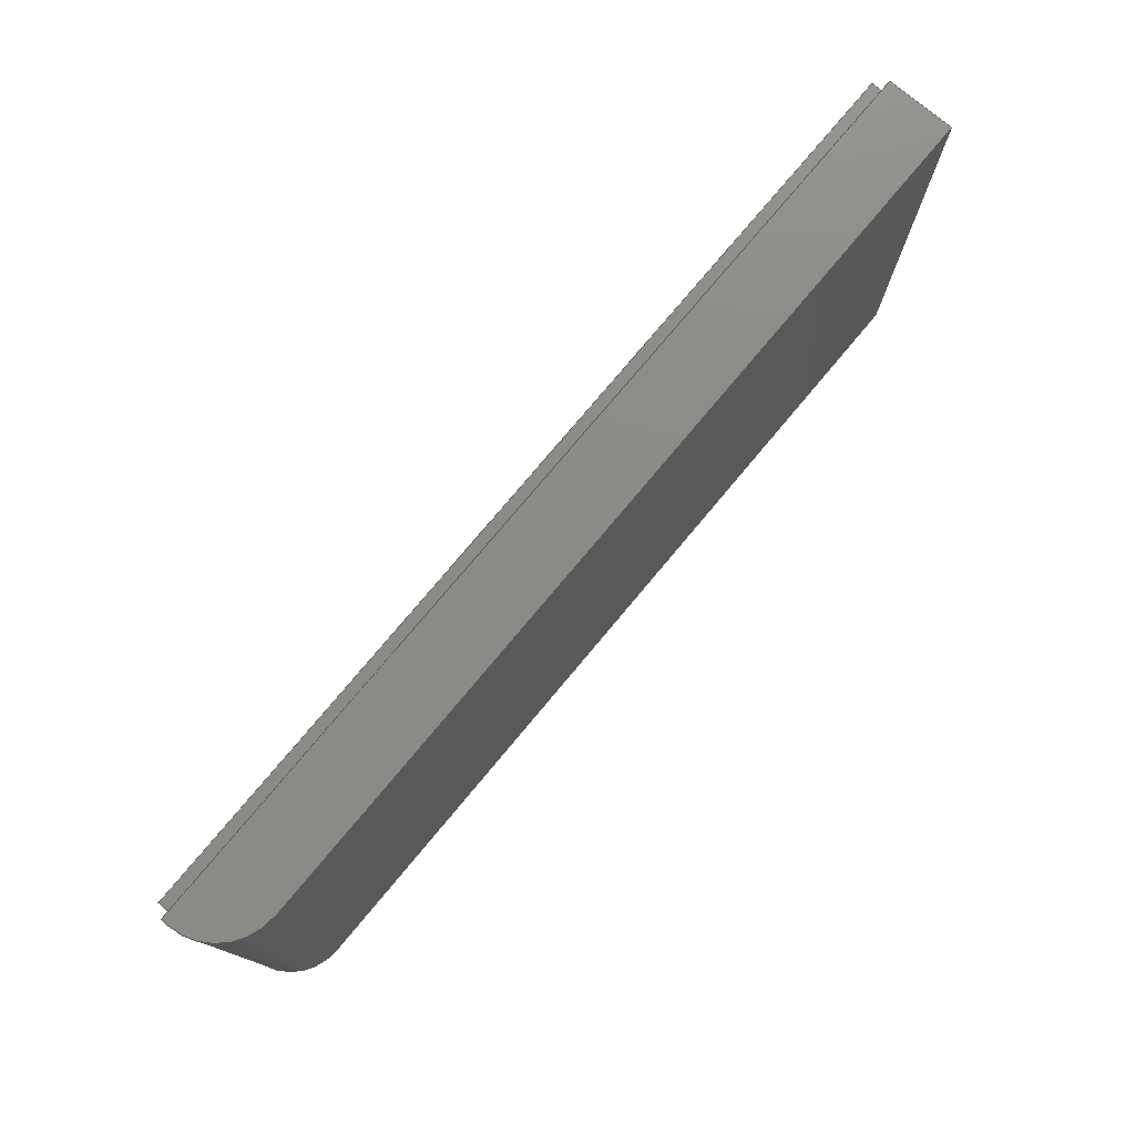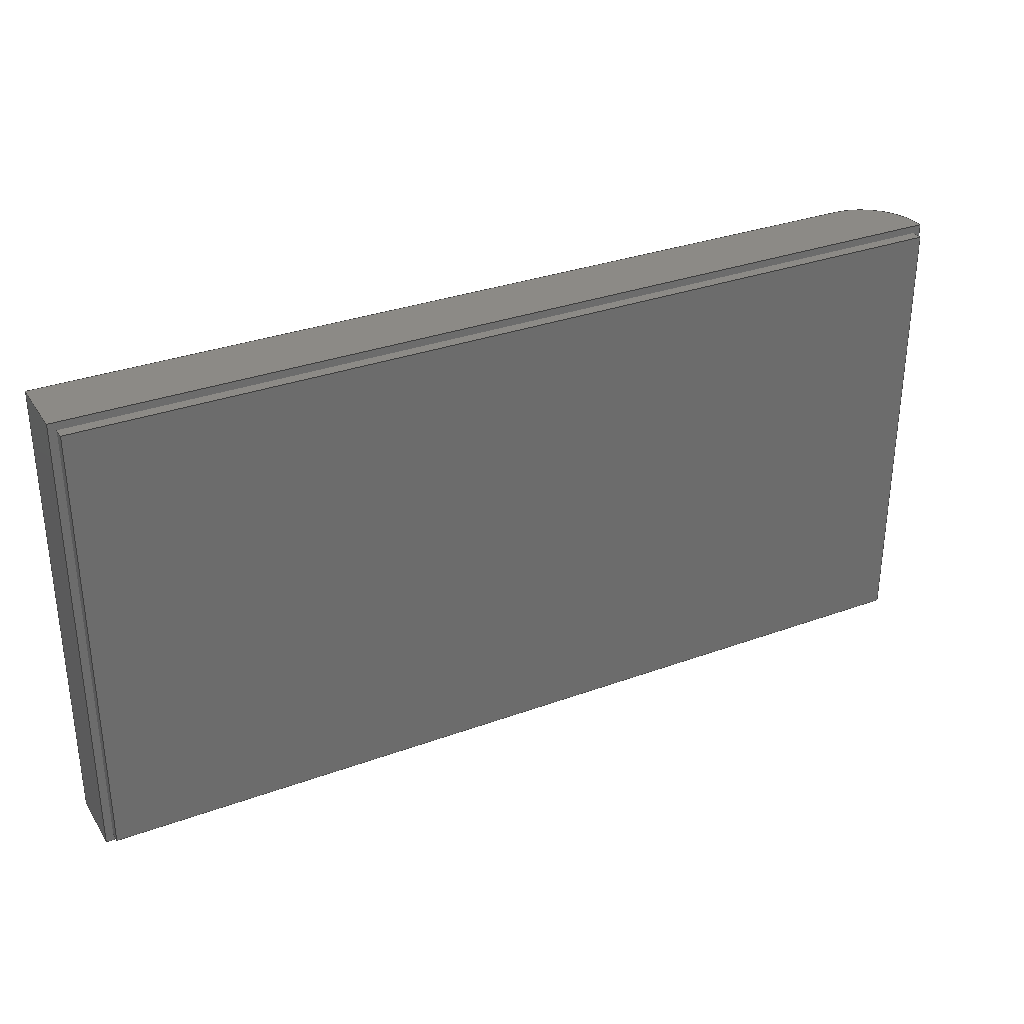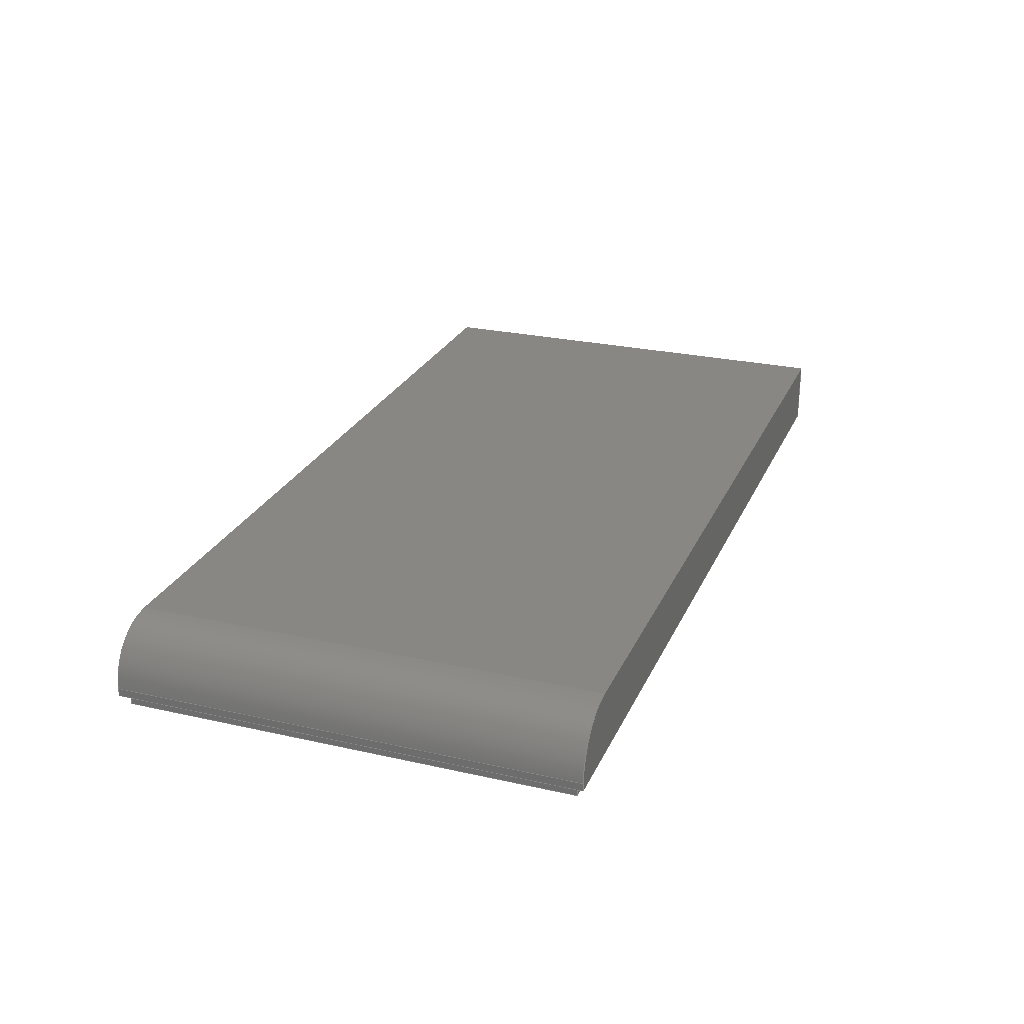
<metadata>
{"format":"step","ext":"step","renderer":"f3d","projection":"perspective","resolution":1024,"background":"white","views":[{"elev":76.9,"azim":-50.1,"up":"+Y"},{"elev":31.9,"azim":152.8,"up":"+Y"},{"elev":25.5,"azim":-70.0,"up":"+Z"}]}
</metadata>
<code>
ISO-10303-21;
DATA;
#1=MECHANICAL_DESIGN_GEOMETRIC_PRESENTATION_REPRESENTATION('',(#4),#351);
#2=SHAPE_REPRESENTATION_RELATIONSHIP('SRR','None',#358,#3);
#3=ADVANCED_BREP_SHAPE_REPRESENTATION('',(#5),#350);
#4=STYLED_ITEM('',(#367),#5);
#5=MANIFOLD_SOLID_BREP('Body1',#207);
#6=FACE_BOUND('',#33,.T.);
#7=CYLINDRICAL_SURFACE('',#230,0.75);
#8=CIRCLE('',#227,0.75);
#9=CIRCLE('',#231,0.75);
#10=FACE_OUTER_BOUND('',#22,.T.);
#11=FACE_OUTER_BOUND('',#23,.T.);
#12=FACE_OUTER_BOUND('',#24,.T.);
#13=FACE_OUTER_BOUND('',#25,.T.);
#14=FACE_OUTER_BOUND('',#26,.T.);
#15=FACE_OUTER_BOUND('',#27,.T.);
#16=FACE_OUTER_BOUND('',#28,.T.);
#17=FACE_OUTER_BOUND('',#29,.T.);
#18=FACE_OUTER_BOUND('',#30,.T.);
#19=FACE_OUTER_BOUND('',#31,.T.);
#20=FACE_OUTER_BOUND('',#32,.T.);
#21=FACE_OUTER_BOUND('',#34,.T.);
#22=EDGE_LOOP('',(#130,#131,#132,#133));
#23=EDGE_LOOP('',(#134,#135,#136,#137));
#24=EDGE_LOOP('',(#138,#139,#140,#141));
#25=EDGE_LOOP('',(#142,#143,#144,#145));
#26=EDGE_LOOP('',(#146,#147,#148,#149));
#27=EDGE_LOOP('',(#150,#151,#152,#153,#154));
#28=EDGE_LOOP('',(#155,#156,#157,#158));
#29=EDGE_LOOP('',(#159,#160,#161,#162));
#30=EDGE_LOOP('',(#163,#164,#165,#166));
#31=EDGE_LOOP('',(#167,#168,#169,#170));
#32=EDGE_LOOP('',(#171,#172,#173,#174));
#33=EDGE_LOOP('',(#175,#176,#177,#178));
#34=EDGE_LOOP('',(#179,#180,#181,#182,#183));
#35=LINE('',#294,#60);
#36=LINE('',#296,#61);
#37=LINE('',#298,#62);
#38=LINE('',#299,#63);
#39=LINE('',#302,#64);
#40=LINE('',#304,#65);
#41=LINE('',#305,#66);
#42=LINE('',#308,#67);
#43=LINE('',#309,#68);
#44=LINE('',#312,#69);
#45=LINE('',#313,#70);
#46=LINE('',#315,#71);
#47=LINE('',#319,#72);
#48=LINE('',#321,#73);
#49=LINE('',#323,#74);
#50=LINE('',#326,#75);
#51=LINE('',#329,#76);
#52=LINE('',#331,#77);
#53=LINE('',#332,#78);
#54=LINE('',#335,#79);
#55=LINE('',#336,#80);
#56=LINE('',#340,#81);
#57=LINE('',#343,#82);
#58=LINE('',#344,#83);
#59=LINE('',#346,#84);
#60=VECTOR('',#239,1);
#61=VECTOR('',#240,1);
#62=VECTOR('',#241,1);
#63=VECTOR('',#242,1);
#64=VECTOR('',#245,1);
#65=VECTOR('',#246,1);
#66=VECTOR('',#247,1);
#67=VECTOR('',#250,1);
#68=VECTOR('',#251,1);
#69=VECTOR('',#254,1);
#70=VECTOR('',#255,1);
#71=VECTOR('',#258,1);
#72=VECTOR('',#261,1);
#73=VECTOR('',#262,1);
#74=VECTOR('',#263,1);
#75=VECTOR('',#266,1);
#76=VECTOR('',#269,1);
#77=VECTOR('',#270,1);
#78=VECTOR('',#271,1);
#79=VECTOR('',#274,1);
#80=VECTOR('',#275,1);
#81=VECTOR('',#280,1);
#82=VECTOR('',#283,1);
#83=VECTOR('',#284,1);
#84=VECTOR('',#287,1);
#85=VERTEX_POINT('',#292);
#86=VERTEX_POINT('',#293);
#87=VERTEX_POINT('',#295);
#88=VERTEX_POINT('',#297);
#89=VERTEX_POINT('',#301);
#90=VERTEX_POINT('',#303);
#91=VERTEX_POINT('',#307);
#92=VERTEX_POINT('',#311);
#93=VERTEX_POINT('',#317);
#94=VERTEX_POINT('',#318);
#95=VERTEX_POINT('',#320);
#96=VERTEX_POINT('',#322);
#97=VERTEX_POINT('',#324);
#98=VERTEX_POINT('',#328);
#99=VERTEX_POINT('',#330);
#100=VERTEX_POINT('',#334);
#101=VERTEX_POINT('',#338);
#102=VERTEX_POINT('',#342);
#103=EDGE_CURVE('',#85,#86,#35,.T.);
#104=EDGE_CURVE('',#85,#87,#36,.T.);
#105=EDGE_CURVE('',#87,#88,#37,.T.);
#106=EDGE_CURVE('',#88,#86,#38,.T.);
#107=EDGE_CURVE('',#89,#85,#39,.T.);
#108=EDGE_CURVE('',#90,#89,#40,.T.);
#109=EDGE_CURVE('',#87,#90,#41,.T.);
#110=EDGE_CURVE('',#91,#90,#42,.T.);
#111=EDGE_CURVE('',#88,#91,#43,.T.);
#112=EDGE_CURVE('',#92,#91,#44,.T.);
#113=EDGE_CURVE('',#86,#92,#45,.T.);
#114=EDGE_CURVE('',#92,#89,#46,.T.);
#115=EDGE_CURVE('',#93,#94,#47,.T.);
#116=EDGE_CURVE('',#94,#95,#48,.T.);
#117=EDGE_CURVE('',#95,#96,#49,.T.);
#118=EDGE_CURVE('',#96,#97,#8,.T.);
#119=EDGE_CURVE('',#97,#93,#50,.T.);
#120=EDGE_CURVE('',#94,#98,#51,.T.);
#121=EDGE_CURVE('',#99,#98,#52,.T.);
#122=EDGE_CURVE('',#95,#99,#53,.T.);
#123=EDGE_CURVE('',#100,#99,#54,.T.);
#124=EDGE_CURVE('',#96,#100,#55,.T.);
#125=EDGE_CURVE('',#101,#100,#9,.T.);
#126=EDGE_CURVE('',#97,#101,#56,.T.);
#127=EDGE_CURVE('',#102,#101,#57,.T.);
#128=EDGE_CURVE('',#93,#102,#58,.T.);
#129=EDGE_CURVE('',#98,#102,#59,.T.);
#130=ORIENTED_EDGE('',*,*,#103,.F.);
#131=ORIENTED_EDGE('',*,*,#104,.T.);
#132=ORIENTED_EDGE('',*,*,#105,.T.);
#133=ORIENTED_EDGE('',*,*,#106,.T.);
#134=ORIENTED_EDGE('',*,*,#107,.F.);
#135=ORIENTED_EDGE('',*,*,#108,.F.);
#136=ORIENTED_EDGE('',*,*,#109,.F.);
#137=ORIENTED_EDGE('',*,*,#104,.F.);
#138=ORIENTED_EDGE('',*,*,#109,.T.);
#139=ORIENTED_EDGE('',*,*,#110,.F.);
#140=ORIENTED_EDGE('',*,*,#111,.F.);
#141=ORIENTED_EDGE('',*,*,#105,.F.);
#142=ORIENTED_EDGE('',*,*,#111,.T.);
#143=ORIENTED_EDGE('',*,*,#112,.F.);
#144=ORIENTED_EDGE('',*,*,#113,.F.);
#145=ORIENTED_EDGE('',*,*,#106,.F.);
#146=ORIENTED_EDGE('',*,*,#114,.F.);
#147=ORIENTED_EDGE('',*,*,#112,.T.);
#148=ORIENTED_EDGE('',*,*,#110,.T.);
#149=ORIENTED_EDGE('',*,*,#108,.T.);
#150=ORIENTED_EDGE('',*,*,#115,.T.);
#151=ORIENTED_EDGE('',*,*,#116,.T.);
#152=ORIENTED_EDGE('',*,*,#117,.T.);
#153=ORIENTED_EDGE('',*,*,#118,.T.);
#154=ORIENTED_EDGE('',*,*,#119,.T.);
#155=ORIENTED_EDGE('',*,*,#120,.T.);
#156=ORIENTED_EDGE('',*,*,#121,.F.);
#157=ORIENTED_EDGE('',*,*,#122,.F.);
#158=ORIENTED_EDGE('',*,*,#116,.F.);
#159=ORIENTED_EDGE('',*,*,#122,.T.);
#160=ORIENTED_EDGE('',*,*,#123,.F.);
#161=ORIENTED_EDGE('',*,*,#124,.F.);
#162=ORIENTED_EDGE('',*,*,#117,.F.);
#163=ORIENTED_EDGE('',*,*,#124,.T.);
#164=ORIENTED_EDGE('',*,*,#125,.F.);
#165=ORIENTED_EDGE('',*,*,#126,.F.);
#166=ORIENTED_EDGE('',*,*,#118,.F.);
#167=ORIENTED_EDGE('',*,*,#126,.T.);
#168=ORIENTED_EDGE('',*,*,#127,.F.);
#169=ORIENTED_EDGE('',*,*,#128,.F.);
#170=ORIENTED_EDGE('',*,*,#119,.F.);
#171=ORIENTED_EDGE('',*,*,#128,.T.);
#172=ORIENTED_EDGE('',*,*,#129,.F.);
#173=ORIENTED_EDGE('',*,*,#120,.F.);
#174=ORIENTED_EDGE('',*,*,#115,.F.);
#175=ORIENTED_EDGE('',*,*,#103,.T.);
#176=ORIENTED_EDGE('',*,*,#113,.T.);
#177=ORIENTED_EDGE('',*,*,#114,.T.);
#178=ORIENTED_EDGE('',*,*,#107,.T.);
#179=ORIENTED_EDGE('',*,*,#129,.T.);
#180=ORIENTED_EDGE('',*,*,#127,.T.);
#181=ORIENTED_EDGE('',*,*,#125,.T.);
#182=ORIENTED_EDGE('',*,*,#123,.T.);
#183=ORIENTED_EDGE('',*,*,#121,.T.);
#184=PLANE('',#221);
#185=PLANE('',#222);
#186=PLANE('',#223);
#187=PLANE('',#224);
#188=PLANE('',#225);
#189=PLANE('',#226);
#190=PLANE('',#228);
#191=PLANE('',#229);
#192=PLANE('',#232);
#193=PLANE('',#233);
#194=PLANE('',#234);
#195=ADVANCED_FACE('',(#10),#184,.T.);
#196=ADVANCED_FACE('',(#11),#185,.T.);
#197=ADVANCED_FACE('',(#12),#186,.T.);
#198=ADVANCED_FACE('',(#13),#187,.T.);
#199=ADVANCED_FACE('',(#14),#188,.T.);
#200=ADVANCED_FACE('',(#15),#189,.F.);
#201=ADVANCED_FACE('',(#16),#190,.T.);
#202=ADVANCED_FACE('',(#17),#191,.T.);
#203=ADVANCED_FACE('',(#18),#7,.T.);
#204=ADVANCED_FACE('',(#19),#192,.T.);
#205=ADVANCED_FACE('',(#20,#6),#193,.T.);
#206=ADVANCED_FACE('',(#21),#194,.T.);
#207=CLOSED_SHELL('',(#195,#196,#197,#198,#199,#200,#201,#202,#203,#204,
#205,#206));
#208=DERIVED_UNIT_ELEMENT(#210,1);
#209=DERIVED_UNIT_ELEMENT(#353,3);
#210=(
MASS_UNIT()
NAMED_UNIT(*)
SI_UNIT(.KILO.,.GRAM.)
);
#211=DERIVED_UNIT((#208,#209));
#212=MEASURE_REPRESENTATION_ITEM('density measure',
POSITIVE_RATIO_MEASURE(7850),#211);
#213=PROPERTY_DEFINITION_REPRESENTATION(#218,#215);
#214=PROPERTY_DEFINITION_REPRESENTATION(#219,#216);
#215=REPRESENTATION('material name',(#217),#350);
#216=REPRESENTATION('density',(#212),#350);
#217=DESCRIPTIVE_REPRESENTATION_ITEM('Steel','Steel');
#218=PROPERTY_DEFINITION('material property','material name',#360);
#219=PROPERTY_DEFINITION('material property','density of part',#360);
#220=AXIS2_PLACEMENT_3D('placement',#290,#235,#236);
#221=AXIS2_PLACEMENT_3D('',#291,#237,#238);
#222=AXIS2_PLACEMENT_3D('',#300,#243,#244);
#223=AXIS2_PLACEMENT_3D('',#306,#248,#249);
#224=AXIS2_PLACEMENT_3D('',#310,#252,#253);
#225=AXIS2_PLACEMENT_3D('',#314,#256,#257);
#226=AXIS2_PLACEMENT_3D('',#316,#259,#260);
#227=AXIS2_PLACEMENT_3D('',#325,#264,#265);
#228=AXIS2_PLACEMENT_3D('',#327,#267,#268);
#229=AXIS2_PLACEMENT_3D('',#333,#272,#273);
#230=AXIS2_PLACEMENT_3D('',#337,#276,#277);
#231=AXIS2_PLACEMENT_3D('',#339,#278,#279);
#232=AXIS2_PLACEMENT_3D('',#341,#281,#282);
#233=AXIS2_PLACEMENT_3D('',#345,#285,#286);
#234=AXIS2_PLACEMENT_3D('',#347,#288,#289);
#235=DIRECTION('axis',(0,0,1));
#236=DIRECTION('refdir',(1,0,0));
#237=DIRECTION('center_axis',(0,-1,0));
#238=DIRECTION('ref_axis',(0,0,-1));
#239=DIRECTION('',(1,0,0));
#240=DIRECTION('',(3.923e-14,0,-1));
#241=DIRECTION('',(1,0,0));
#242=DIRECTION('',(2.132e-13,0,1));
#243=DIRECTION('center_axis',(-1,0,-3.923e-14));
#244=DIRECTION('ref_axis',(-3.923e-14,0,1));
#245=DIRECTION('',(0,-1,0));
#246=DIRECTION('',(-3.923e-14,0,1));
#247=DIRECTION('',(0,1,0));
#248=DIRECTION('center_axis',(0,0,-1));
#249=DIRECTION('ref_axis',(-1,0,0));
#250=DIRECTION('',(-1,0,0));
#251=DIRECTION('',(0,1,0));
#252=DIRECTION('center_axis',(1,0,-2.132e-13));
#253=DIRECTION('ref_axis',(-2.132e-13,0,-1));
#254=DIRECTION('',(-2.132e-13,0,-1));
#255=DIRECTION('',(0,1,0));
#256=DIRECTION('center_axis',(0,1,0));
#257=DIRECTION('ref_axis',(0,0,1));
#258=DIRECTION('',(-1,0,0));
#259=DIRECTION('center_axis',(0,1,0));
#260=DIRECTION('ref_axis',(1,0,0));
#261=DIRECTION('',(1,0,0));
#262=DIRECTION('',(0,0,1));
#263=DIRECTION('',(-1,0,0));
#264=DIRECTION('center_axis',(0,-1,0));
#265=DIRECTION('ref_axis',(-1,0,-1.48e-16));
#266=DIRECTION('',(5.884e-14,0,-1));
#267=DIRECTION('center_axis',(1,0,0));
#268=DIRECTION('ref_axis',(0,0,-1));
#269=DIRECTION('',(0,1,0));
#270=DIRECTION('',(0,0,-1));
#271=DIRECTION('',(0,1,0));
#272=DIRECTION('center_axis',(0,0,1));
#273=DIRECTION('ref_axis',(1,0,0));
#274=DIRECTION('',(1,0,0));
#275=DIRECTION('',(0,1,0));
#276=DIRECTION('center_axis',(0,1,0));
#277=DIRECTION('ref_axis',(-1,0,-1.48e-16));
#278=DIRECTION('center_axis',(0,1,0));
#279=DIRECTION('ref_axis',(-1,0,-1.48e-16));
#280=DIRECTION('',(0,1,0));
#281=DIRECTION('center_axis',(-1,0,-5.884e-14));
#282=DIRECTION('ref_axis',(-5.884e-14,0,1));
#283=DIRECTION('',(-5.884e-14,0,1));
#284=DIRECTION('',(0,1,0));
#285=DIRECTION('center_axis',(0,0,-1));
#286=DIRECTION('ref_axis',(-1,0,0));
#287=DIRECTION('',(-1,0,0));
#288=DIRECTION('center_axis',(0,1,0));
#289=DIRECTION('ref_axis',(1,0,0));
#290=CARTESIAN_POINT('',(0,0,0));
#291=CARTESIAN_POINT('Origin',(6.6,-2.9,0.475));
#292=CARTESIAN_POINT('',(0.8,-2.9,0.55));
#293=CARTESIAN_POINT('',(12.4,-2.9,0.55));
#294=CARTESIAN_POINT('',(9.55,-2.9,0.55));
#295=CARTESIAN_POINT('',(0.8,-2.9,0.4));
#296=CARTESIAN_POINT('',(0.8,-2.9,0.55));
#297=CARTESIAN_POINT('',(12.4,-2.9,0.4));
#298=CARTESIAN_POINT('',(12.2,-2.9,0.4));
#299=CARTESIAN_POINT('',(12.4,-2.9,0.5));
#300=CARTESIAN_POINT('Origin',(0.8,0,0.4));
#301=CARTESIAN_POINT('',(0.8,2.9,0.55));
#302=CARTESIAN_POINT('',(0.8,0,0.55));
#303=CARTESIAN_POINT('',(0.8,2.9,0.4));
#304=CARTESIAN_POINT('',(0.8,2.9,0.55));
#305=CARTESIAN_POINT('',(0.8,0,0.4));
#306=CARTESIAN_POINT('Origin',(12.4,0,0.4));
#307=CARTESIAN_POINT('',(12.4,2.9,0.4));
#308=CARTESIAN_POINT('',(12.2,2.9,0.4));
#309=CARTESIAN_POINT('',(12.4,0,0.4));
#310=CARTESIAN_POINT('Origin',(12.4,0,0.55));
#311=CARTESIAN_POINT('',(12.4,2.9,0.55));
#312=CARTESIAN_POINT('',(12.4,2.9,0.5));
#313=CARTESIAN_POINT('',(12.4,0,0.55));
#314=CARTESIAN_POINT('Origin',(6.6,2.9,0.475));
#315=CARTESIAN_POINT('',(9.55,2.9,0.55));
#316=CARTESIAN_POINT('Origin',(6.6,-3,0.975));
#317=CARTESIAN_POINT('',(0.7,-3,0.55));
#318=CARTESIAN_POINT('',(12.5,-3,0.55));
#319=CARTESIAN_POINT('',(12.35,-3,0.55));
#320=CARTESIAN_POINT('',(12.5,-3,1.4));
#321=CARTESIAN_POINT('',(12.5,-3,0.55));
#322=CARTESIAN_POINT('',(1.45,-3,1.4));
#323=CARTESIAN_POINT('',(12.5,-3,1.4));
#324=CARTESIAN_POINT('',(0.7,-3,0.65));
#325=CARTESIAN_POINT('Origin',(1.45,-3,0.65));
#326=CARTESIAN_POINT('',(0.7,-3,0.65));
#327=CARTESIAN_POINT('Origin',(12.5,0,1.4));
#328=CARTESIAN_POINT('',(12.5,3,0.55));
#329=CARTESIAN_POINT('',(12.5,0,0.55));
#330=CARTESIAN_POINT('',(12.5,3,1.4));
#331=CARTESIAN_POINT('',(12.5,3,0.55));
#332=CARTESIAN_POINT('',(12.5,0,1.4));
#333=CARTESIAN_POINT('Origin',(1.45,0,1.4));
#334=CARTESIAN_POINT('',(1.45,3,1.4));
#335=CARTESIAN_POINT('',(12.5,3,1.4));
#336=CARTESIAN_POINT('',(1.45,0,1.4));
#337=CARTESIAN_POINT('Origin',(1.45,0,0.65));
#338=CARTESIAN_POINT('',(0.7,3,0.65));
#339=CARTESIAN_POINT('Origin',(1.45,3,0.65));
#340=CARTESIAN_POINT('',(0.7,0,0.65));
#341=CARTESIAN_POINT('Origin',(0.7,0,0.55));
#342=CARTESIAN_POINT('',(0.7,3,0.55));
#343=CARTESIAN_POINT('',(0.7,3,0.65));
#344=CARTESIAN_POINT('',(0.7,0,0.55));
#345=CARTESIAN_POINT('Origin',(12.5,0,0.55));
#346=CARTESIAN_POINT('',(12.35,3,0.55));
#347=CARTESIAN_POINT('Origin',(6.6,3,0.975));
#348=UNCERTAINTY_MEASURE_WITH_UNIT(LENGTH_MEASURE(0.001),#352,
'DISTANCE_ACCURACY_VALUE',
'Maximum model space distance between geometric entities at asserted c
onnectivities');
#349=UNCERTAINTY_MEASURE_WITH_UNIT(LENGTH_MEASURE(0.001),#352,
'DISTANCE_ACCURACY_VALUE',
'Maximum model space distance between geometric entities at asserted c
onnectivities');
#350=(
GEOMETRIC_REPRESENTATION_CONTEXT(3)
GLOBAL_UNCERTAINTY_ASSIGNED_CONTEXT((#348))
GLOBAL_UNIT_ASSIGNED_CONTEXT((#352,#354,#355))
REPRESENTATION_CONTEXT('','3D')
);
#351=(
GEOMETRIC_REPRESENTATION_CONTEXT(3)
GLOBAL_UNCERTAINTY_ASSIGNED_CONTEXT((#349))
GLOBAL_UNIT_ASSIGNED_CONTEXT((#352,#354,#355))
REPRESENTATION_CONTEXT('','3D')
);
#352=(
LENGTH_UNIT()
NAMED_UNIT(*)
SI_UNIT(.CENTI.,.METRE.)
);
#353=(
LENGTH_UNIT()
NAMED_UNIT(*)
SI_UNIT($,.METRE.)
);
#354=(
NAMED_UNIT(*)
PLANE_ANGLE_UNIT()
SI_UNIT($,.RADIAN.)
);
#355=(
NAMED_UNIT(*)
SI_UNIT($,.STERADIAN.)
SOLID_ANGLE_UNIT()
);
#356=SHAPE_DEFINITION_REPRESENTATION(#357,#358);
#357=PRODUCT_DEFINITION_SHAPE('',$,#360);
#358=SHAPE_REPRESENTATION('',(#220),#350);
#359=PRODUCT_DEFINITION_CONTEXT('part definition',#364,'design');
#360=PRODUCT_DEFINITION('\X2\041A0440044B0448043A0430\X0\_1',
'\X2\041A0440044B0448043A0430\X0\_1',#361,#359);
#361=PRODUCT_DEFINITION_FORMATION('',$,#366);
#362=PRODUCT_RELATED_PRODUCT_CATEGORY('\X2\041A0440044B0448043A0430\X0\_
1','\X2\041A0440044B0448043A0430\X0\_1',(#366));
#363=APPLICATION_PROTOCOL_DEFINITION('international standard',
'automotive_design',2009,#364);
#364=APPLICATION_CONTEXT(
'Core Data for Automotive Mechanical Design Process');
#365=PRODUCT_CONTEXT('part definition',#364,'mechanical');
#366=PRODUCT('\X2\041A0440044B0448043A0430\X0\_1','\X2\041A0440044B0448043A0430\X0\_
1',$,(#365));
#367=PRESENTATION_STYLE_ASSIGNMENT((#368));
#368=SURFACE_STYLE_USAGE(.BOTH.,#369);
#369=SURFACE_SIDE_STYLE('',(#370));
#370=SURFACE_STYLE_FILL_AREA(#371);
#371=FILL_AREA_STYLE('Steel - Satin',(#372));
#372=FILL_AREA_STYLE_COLOUR('Steel - Satin',#373);
#373=COLOUR_RGB('Steel - Satin',0.6275,0.6275,0.6275);
ENDSEC;
END-ISO-10303-21;

</code>
